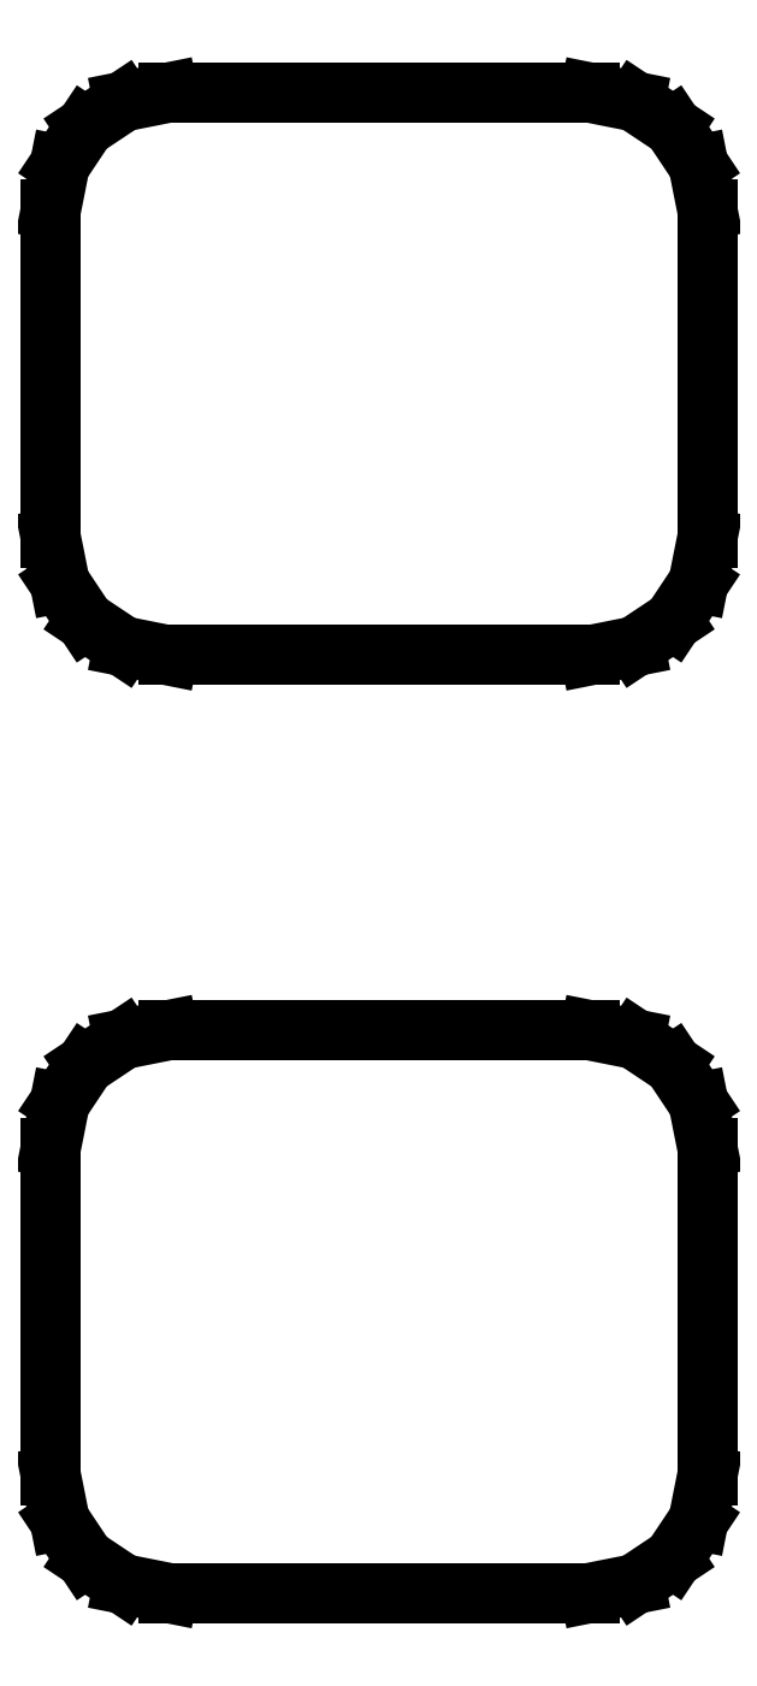
<metadata>
{"format":"dxf","ext":"dxf","renderer":"ezdxf+matplotlib","layout":"modelspace","background":"white","min_lineweight":24,"dpi":150}
</metadata>
<code>
0
SECTION
2
ENTITIES
0
LINE
8
BLACK
10
1.221
20
0.9728
11
1.225
21
0.9706
0
LINE
8
BLACK
10
1.225
20
0.9706
11
1.227
21
0.9674
0
LINE
8
BLACK
10
1.227
20
0.9674
11
1.228
21
0.9637
0
LINE
8
BLACK
10
1.228
20
0.9637
11
1.228
21
0.9361
0
LINE
8
BLACK
10
1.228
20
0.9361
11
1.227
21
0.9323
0
LINE
8
BLACK
10
1.227
20
0.9323
11
1.225
21
0.9291
0
LINE
8
BLACK
10
1.225
20
0.9291
11
1.221
21
0.927
0
LINE
8
BLACK
10
1.221
20
0.927
11
1.218
21
0.9263
0
LINE
8
BLACK
10
1.218
20
0.9263
11
1.182
21
0.9263
0
LINE
8
BLACK
10
1.182
20
0.9263
11
1.179
21
0.927
0
LINE
8
BLACK
10
1.179
20
0.927
11
1.175
21
0.9291
0
LINE
8
BLACK
10
1.175
20
0.9291
11
1.173
21
0.9323
0
LINE
8
BLACK
10
1.173
20
0.9323
11
1.172
21
0.9361
0
LINE
8
BLACK
10
1.172
20
0.9361
11
1.172
21
0.9637
0
LINE
8
BLACK
10
1.172
20
0.9637
11
1.173
21
0.9674
0
LINE
8
BLACK
10
1.173
20
0.9674
11
1.175
21
0.9706
0
LINE
8
BLACK
10
1.175
20
0.9706
11
1.179
21
0.9728
0
LINE
8
BLACK
10
1.179
20
0.9728
11
1.182
21
0.9735
0
LINE
8
BLACK
10
1.182
20
0.9735
11
1.218
21
0.9735
0
LINE
8
BLACK
10
1.218
20
0.9735
11
1.221
21
0.9728
0
LINE
8
BLACK
10
1.221
20
1.051
11
1.225
21
1.049
0
LINE
8
BLACK
10
1.225
20
1.049
11
1.227
21
1.046
0
LINE
8
BLACK
10
1.227
20
1.046
11
1.228
21
1.042
0
LINE
8
BLACK
10
1.228
20
1.042
11
1.228
21
1.015
0
LINE
8
BLACK
10
1.228
20
1.015
11
1.227
21
1.011
0
LINE
8
BLACK
10
1.227
20
1.011
11
1.225
21
1.008
0
LINE
8
BLACK
10
1.225
20
1.008
11
1.221
21
1.006
0
LINE
8
BLACK
10
1.221
20
1.006
11
1.218
21
1.005
0
LINE
8
BLACK
10
1.218
20
1.005
11
1.182
21
1.005
0
LINE
8
BLACK
10
1.182
20
1.005
11
1.179
21
1.006
0
LINE
8
BLACK
10
1.179
20
1.006
11
1.175
21
1.008
0
LINE
8
BLACK
10
1.175
20
1.008
11
1.173
21
1.011
0
LINE
8
BLACK
10
1.173
20
1.011
11
1.172
21
1.015
0
LINE
8
BLACK
10
1.172
20
1.015
11
1.172
21
1.042
0
LINE
8
BLACK
10
1.172
20
1.042
11
1.173
21
1.046
0
LINE
8
BLACK
10
1.173
20
1.046
11
1.175
21
1.049
0
LINE
8
BLACK
10
1.175
20
1.049
11
1.179
21
1.051
0
LINE
8
BLACK
10
1.179
20
1.051
11
1.182
21
1.052
0
LINE
8
BLACK
10
1.182
20
1.052
11
1.218
21
1.052
0
LINE
8
BLACK
10
1.218
20
1.052
11
1.221
21
1.051
0
ENDSEC
0
EOF

</code>
